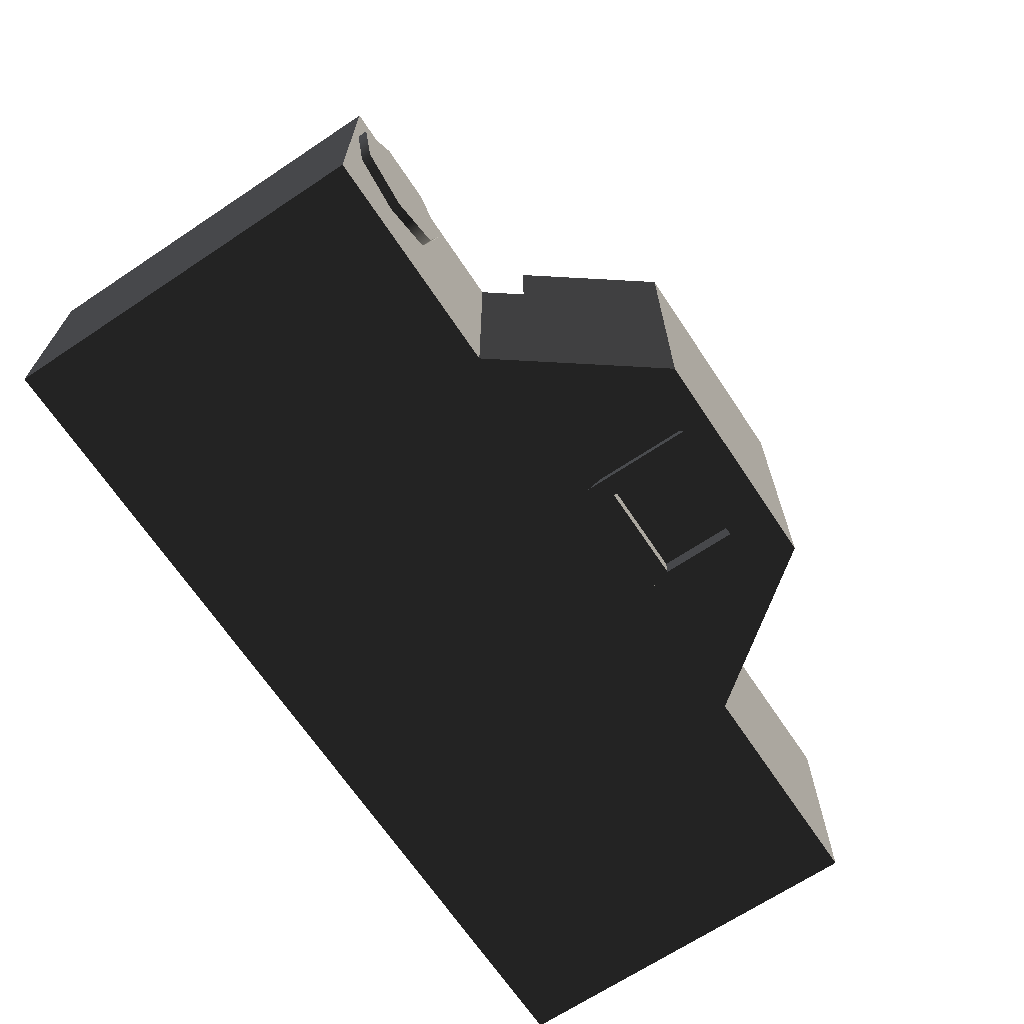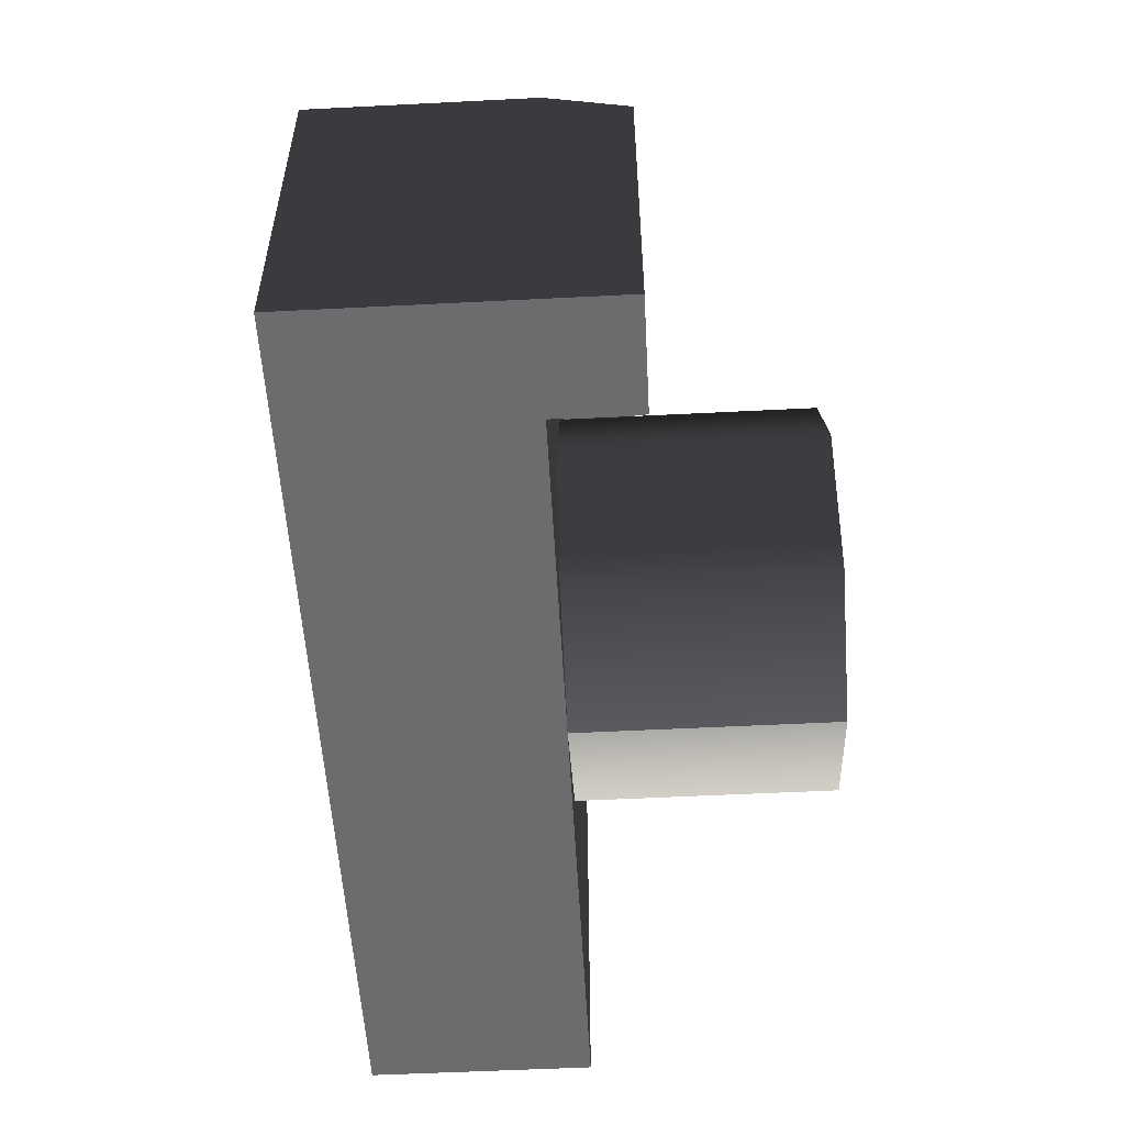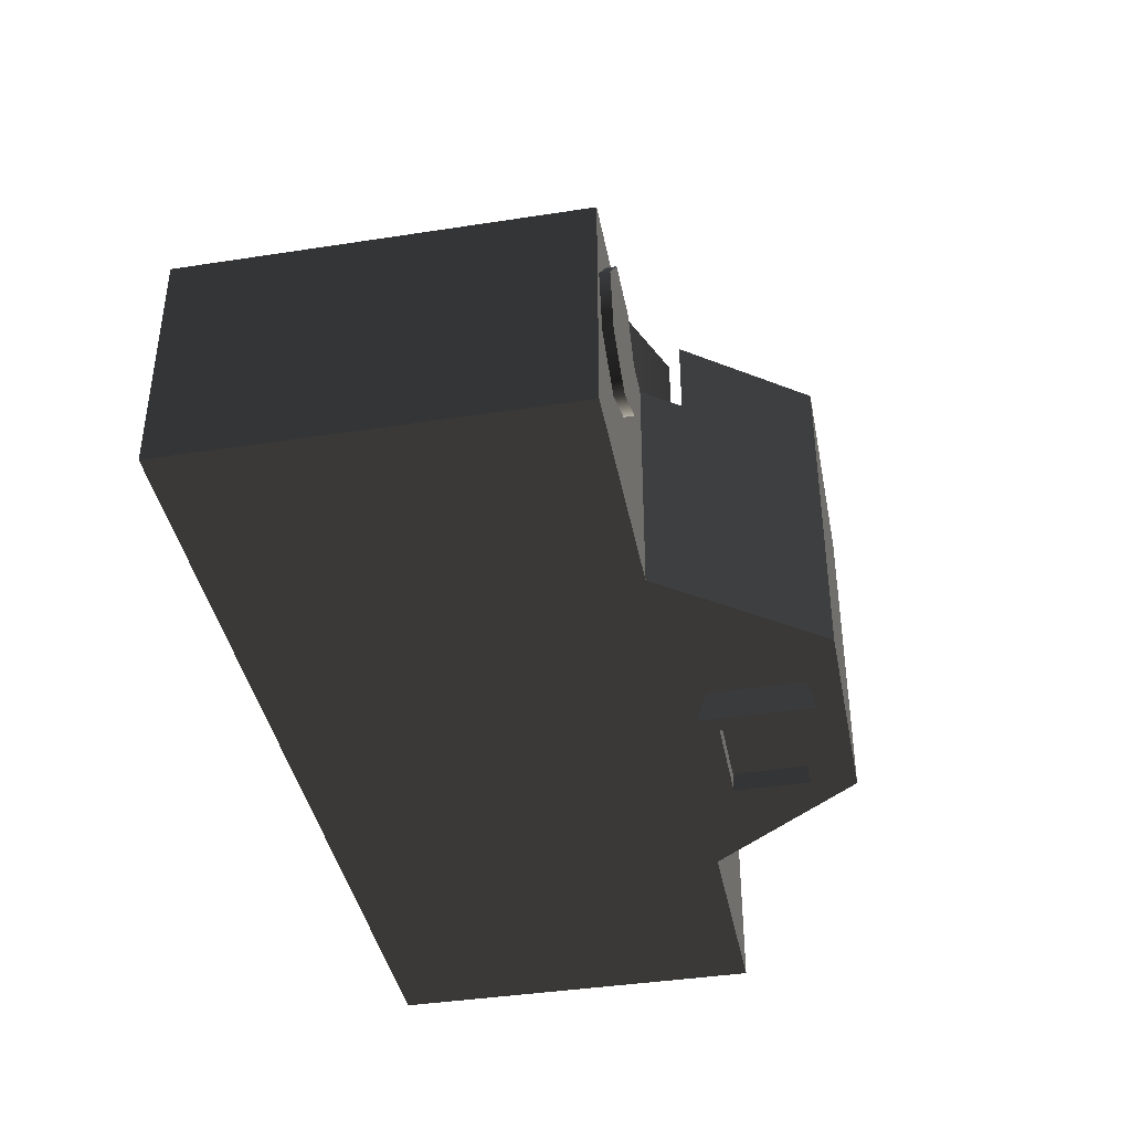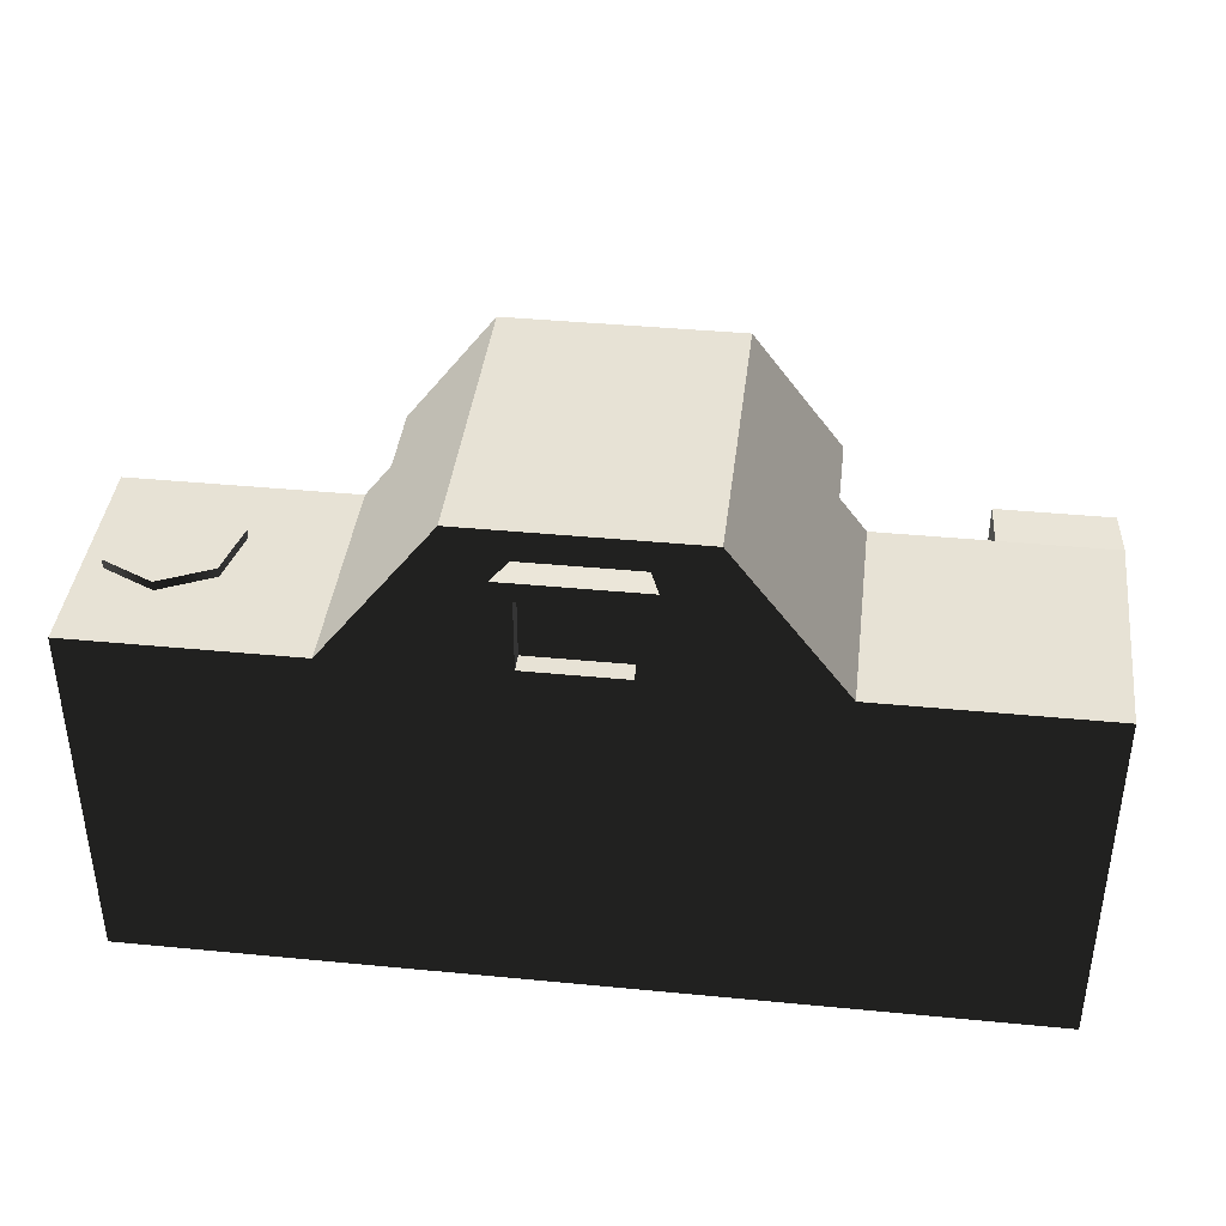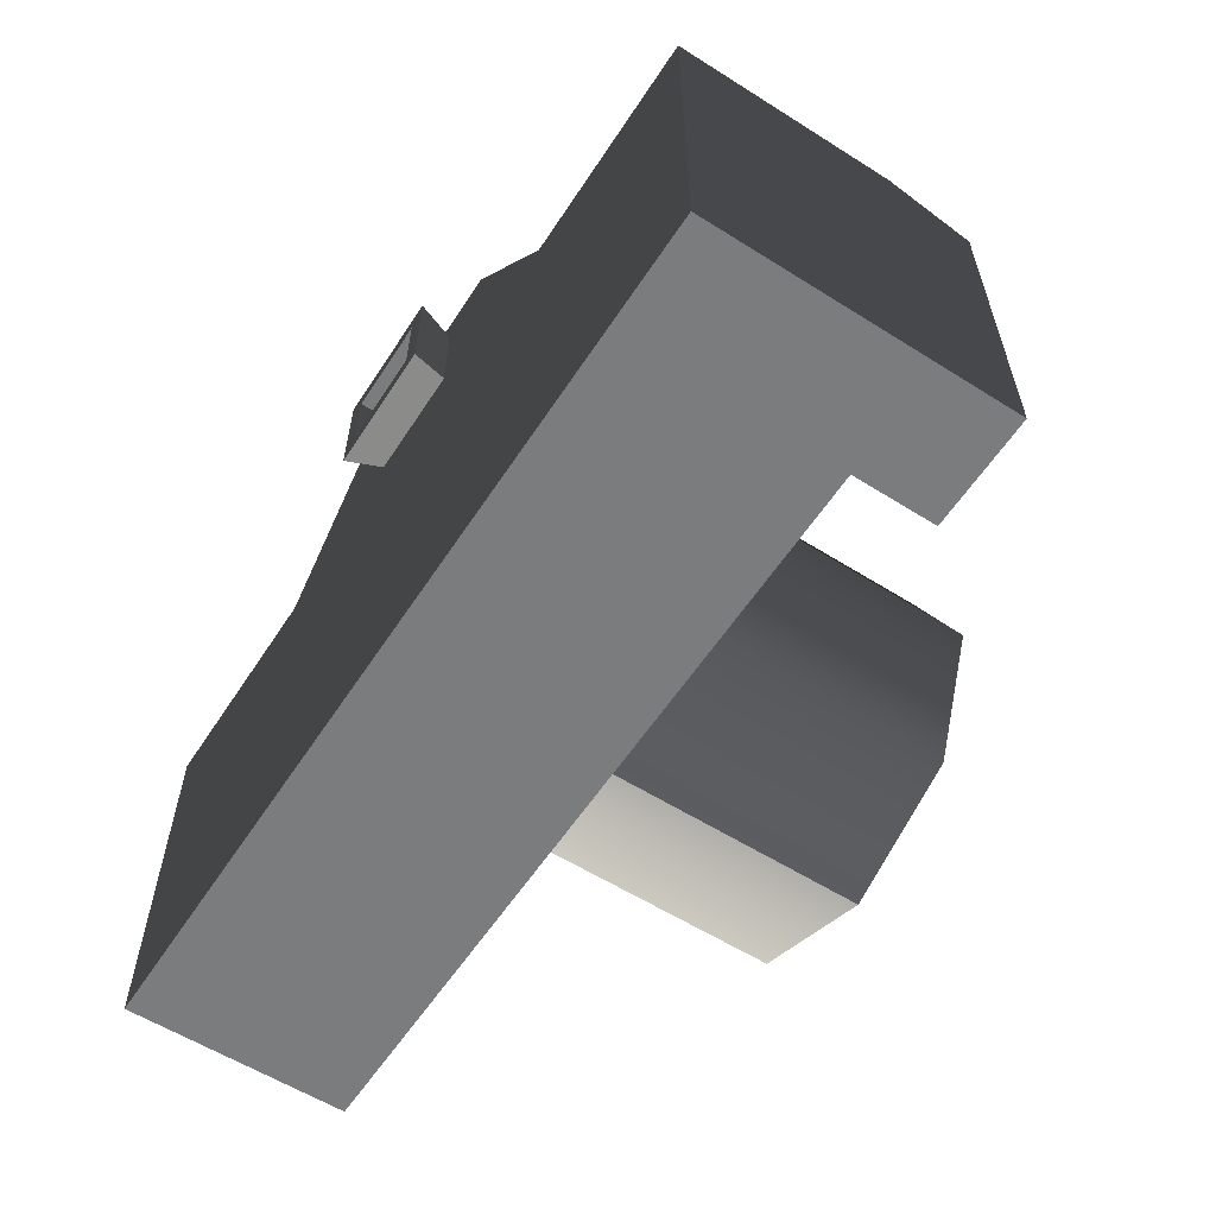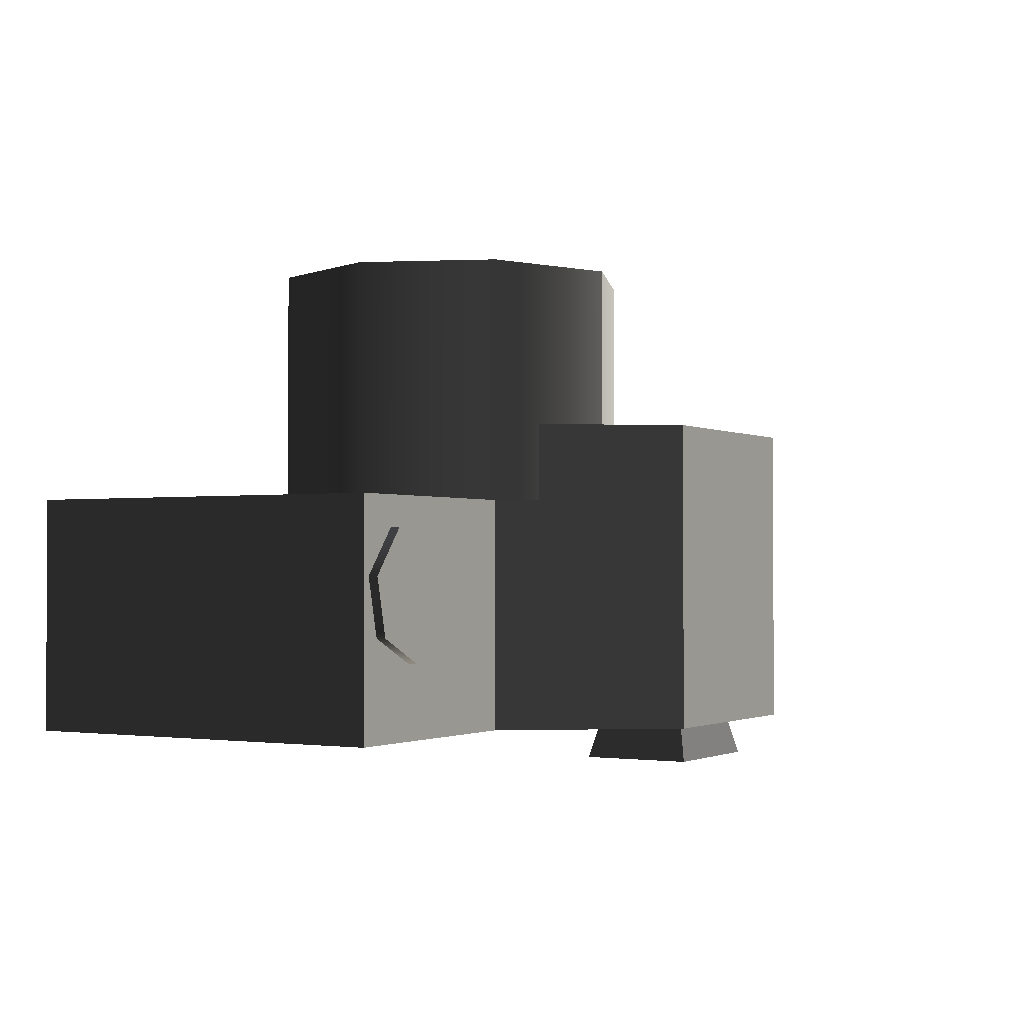
<metadata>
{"format":"obj","ext":"obj","renderer":"f3d","projection":"perspective","resolution":1024,"background":"white","views":[{"elev":-67.6,"azim":123.7,"up":"+Z"},{"elev":-53.8,"azim":-86.9,"up":"+Y"},{"elev":-40.1,"azim":100.8,"up":"+Z"},{"elev":40.1,"azim":-173.2,"up":"+Y"},{"elev":-58.7,"azim":-123.0,"up":"+Y"},{"elev":-1.6,"azim":120.4,"up":"+Z"}]}
</metadata>
<code>
v 0.06341 0.0204 -0.025
v 0.05482 0.01884 -0.02087
v 0.05482 0.0204 -0.02087
v 0.06341 0.01884 -0.025
v 0.05271 0.0204 -0.01157
v 0.072 0.0204 -0.02087
v 0.07533 0.01884 -0.03688
v 0.05271 0.01884 -0.01157
v 0.072 0.01884 -0.02087
v 0.03767 0.01884 -0.03688
v 0.03767 0.01884 0.000785
v 0.05865 0.0204 -0.004119
v 0.07413 0.0204 -0.01157
v 0.07413 0.01884 -0.01157
v 0.07533 -0.04394 -0.03688
v 0.05865 0.01884 -0.004119
v 0.01883 0.04395 -0.03688
v 0.07533 -0.01256 -0.03688
v 0.07533 0.01884 0.000785
v 0.06818 0.01884 -0.004119
v 0.06818 0.0204 -0.004119
v 0.0333 0.02467 0.000785
v 0.009422 0.02354 -0.03688
v 0.07533 -0.01256 -0.01805
v 0.07533 -0.04394 0.000785
v 0.07533 -0.01256 0.000785
v 0.0333 0.02467 0.01334
v -0 0.01884 0.000785
v -0.009412 0.02354 -0.03688
v 0.009422 0.03884 -0.03688
v -0.07533 -0.04394 -0.03688
v 0.01883 0.04395 0.01334
v -0.03329 0.02467 0.000785
v -0.03767 0.01884 -0.03688
v -0.0112 0.02209 -0.04316
v -0.009412 0.03884 -0.03688
v 0.01121 0.0403 -0.04316
v -0.0565 -0.04394 0.000785
v -0.01883 0.04395 0.01334
v -0.03329 0.02467 0.01334
v -0.03767 0.01884 0.000785
v -0 -0.04394 0.000785
v -0.01883 0.04395 -0.03688
v 0.01121 0.02209 -0.04316
v -0.0112 0.0403 -0.04316
v -0.07533 -0.04394 0.01491
v -0.07533 -0.01256 -0.03688
v -0.008117 0.02518 -0.04316
v -0.008117 0.03721 -0.04316
v 0.008117 0.02518 -0.04316
v -0.0565 0.01884 0.000785
v -0.0565 -0.04394 0.01491
v -0.07533 -0.01256 0.01491
v -0.07533 0.01884 -0.03688
v -0.07533 0.01884 0.000785
v 0.008117 0.03721 -0.04316
v -0.07533 0.01397 0.01491
v -0.07533 -0.01256 -0.01098
v -0.008117 0.02518 -0.04002
v 0.008117 0.03721 -0.04002
v -0.0565 0.01397 0.01491
v -0.008117 0.03721 -0.04002
v 0.008117 0.02518 -0.04002
v -0.02126 -0.03381 0.04316
v -0 -0.04262 0.03532
v -0.02126 -0.03381 0.03532
v -0 -0.04262 0.04316
v -0.03007 -0.01256 0.03532
v -0 -0.04394 0.04316
v 0.02126 -0.03381 0.03532
v -0.03007 -0.01256 0.04316
v -0.02219 -0.03475 0.04316
v 0.02219 -0.03475 0.04316
v 0.02126 -0.03381 0.04316
v -0.02126 0.008703 0.03532
v -0 0.01751 0.04316
v -0 0.01751 0.03532
v -0.02219 -0.03475 0.000785
v 0.03007 -0.01256 0.04316
v -0.02126 0.008703 0.04316
v 0.02126 0.008703 0.04316
v -0.03139 -0.01256 0.04316
v 0.02219 -0.03475 0.000785
v 0.03007 -0.01256 0.03532
v 0.02126 0.008703 0.03532
v -0.02219 0.009641 0.04316
v -0 0.01884 0.04316
v -0.03139 -0.01256 0.000785
v 0.03139 -0.01256 0.000785
v 0.03139 -0.01256 0.04316
v 0.02219 0.009641 0.04316
v 0.02219 0.009641 0.000785
v -0.02219 0.009641 0.000785
v -0 -0.01256 -0.001765
v -0 -0.009416 -0.001765
v -0.003134 -0.01256 -0.001765
v 0.003144 -0.01256 -0.001765
v -0 -0.01256 0.002159
v -0 -0.01256 -0.005681
v -0 -0.01569 -0.001765
v 0.009422 -0.01256 -0.03688
v -0 -0.01256 -0.03688
v -0.009412 -0.01256 -0.03688
v -0 -0.01883 -0.03688
v 0.07533 -0.007846 -0.01805
v -0.07533 -0.009416 -0.01098
v -0 -0.04394 -0.01805
v -0.004706 -0.04394 -0.01805
v 0.004706 -0.04394 -0.01805
g mesh1_mesh1-geometry
f 1 2 3
f 2 1 4
f 2 5 3
f 3 6 1
f 6 4 1
f 7 2 4
f 5 2 8
f 6 3 5
f 4 6 9
f 10 2 7
f 9 7 4
f 2 11 8
f 8 12 5
f 6 5 13
f 6 14 9
f 2 10 11
f 15 10 7
f 14 7 9
f 8 11 16
f 12 8 16
f 13 5 12
f 14 6 13
f 17 11 10
f 15 17 10
f 15 7 18
f 7 14 19
f 16 11 20
f 20 12 16
f 13 12 21
f 13 20 14
f 11 17 22
f 15 23 17
f 7 24 18
f 18 25 15
f 19 14 20
f 26 7 19
f 19 20 11
f 12 20 21
f 20 13 21
f 22 17 27
f 22 28 11
f 15 29 23
f 30 17 23
f 24 7 26
f 26 18 24
f 25 18 26
f 25 31 15
f 19 25 26
f 11 25 19
f 27 17 32
f 27 33 22
f 33 28 22
f 28 25 11
f 15 34 29
f 35 23 29
f 36 17 30
f 23 37 30
f 31 25 38
f 31 34 15
f 17 39 32
f 33 27 40
f 28 33 41
f 28 42 25
f 29 34 43
f 23 35 44
f 29 45 35
f 17 36 43
f 37 36 30
f 37 23 44
f 38 25 42
f 31 38 46
f 47 34 31
f 39 17 43
f 39 33 40
f 33 34 41
f 41 42 28
f 34 33 43
f 29 43 36
f 35 48 44
f 45 29 36
f 45 49 35
f 36 37 45
f 44 50 37
f 42 51 38
f 46 38 52
f 53 31 46
f 34 47 54
f 31 53 47
f 43 33 39
f 34 55 41
f 51 42 41
f 48 35 49
f 44 48 50
f 49 45 37
f 56 37 50
f 51 52 38
f 52 53 46
f 47 57 54
f 55 34 54
f 47 53 58
f 41 55 51
f 49 59 48
f 59 50 48
f 49 37 56
f 50 60 56
f 52 51 61
f 53 52 57
f 58 57 47
f 54 57 55
f 57 58 53
f 57 51 55
f 59 49 62
f 50 59 63
f 60 49 56
f 60 50 63
f 51 57 61
f 57 52 61
f 49 60 62
f 60 59 62
f 59 60 63
g mesh1_mesh1-geometry
f 3 2 1
f 4 1 2
f 3 5 2
f 1 6 3
f 1 4 6
f 4 2 7
f 8 2 5
f 5 3 6
f 9 6 4
f 7 2 10
f 4 7 9
f 8 11 2
f 5 12 8
f 13 5 6
f 9 14 6
f 11 10 2
f 7 10 15
f 9 7 14
f 16 11 8
f 16 8 12
f 12 5 13
f 13 6 14
f 10 11 17
f 10 17 15
f 18 7 15
f 19 14 7
f 20 11 16
f 16 12 20
f 21 12 13
f 14 20 13
f 22 17 11
f 17 23 15
f 18 24 7
f 15 25 18
f 20 14 19
f 19 7 26
f 11 20 19
f 21 20 12
f 21 13 20
f 27 17 22
f 11 28 22
f 23 29 15
f 23 17 30
f 26 7 24
f 24 18 26
f 26 18 25
f 15 31 25
f 26 25 19
f 19 25 11
f 32 17 27
f 22 33 27
f 22 28 33
f 11 25 28
f 29 34 15
f 29 23 35
f 30 17 36
f 30 37 23
f 38 25 31
f 15 34 31
f 32 39 17
f 32 27 39
f 40 27 33
f 41 33 28
f 25 42 28
f 43 34 29
f 44 35 23
f 35 45 29
f 43 36 17
f 30 36 37
f 44 23 37
f 42 25 38
f 46 38 31
f 31 34 47
f 43 17 39
f 40 39 27
f 40 33 39
f 41 34 33
f 28 42 41
f 43 33 34
f 36 43 29
f 44 48 35
f 36 29 45
f 35 49 45
f 45 37 36
f 37 50 44
f 38 51 42
f 52 38 46
f 46 31 53
f 54 47 34
f 47 53 31
f 39 33 43
f 41 55 34
f 41 42 51
f 49 35 48
f 50 48 44
f 37 45 49
f 50 37 56
f 38 52 51
f 46 53 52
f 54 57 47
f 54 34 55
f 58 53 47
f 51 55 41
f 48 59 49
f 48 50 59
f 56 37 49
f 56 60 50
f 61 51 52
f 57 52 53
f 47 57 58
f 55 57 54
f 53 58 57
f 55 51 57
f 62 49 59
f 63 59 50
f 56 49 60
f 63 50 60
f 61 57 51
f 61 52 57
f 62 60 49
f 62 59 60
f 63 60 59
g mesh1_mesh1-geometry
f 39 27 32
f 27 39 40
g mesh2_mesh2-geometry
f 64 65 66
f 65 64 67
f 68 64 66
f 64 69 67
f 67 70 65
f 64 68 71
f 64 72 69
f 67 69 73
f 70 67 74
f 75 71 68
f 76 75 77
f 71 72 64
f 78 69 72
f 42 73 69
f 67 73 74
f 79 70 74
f 71 75 80
f 75 76 80
f 77 81 76
f 72 71 82
f 69 78 42
f 82 78 72
f 73 42 83
f 74 73 79
f 70 79 84
f 81 77 85
f 86 71 80
f 87 80 76
f 87 76 81
f 71 86 82
f 78 82 88
f 89 73 83
f 79 73 90
f 81 84 79
f 84 81 85
f 86 80 87
f 87 81 91
f 86 88 82
f 73 89 90
f 91 79 90
f 91 81 79
f 28 86 87
f 92 87 91
f 88 86 93
f 92 90 89
f 90 92 91
f 86 28 93
f 87 92 28
g mesh2_mesh2-geometry
f 66 65 64
f 67 64 65
f 65 66 75
f 66 64 68
f 67 69 64
f 65 70 67
f 68 75 66
f 77 65 75
f 71 68 64
f 69 72 64
f 73 69 67
f 74 67 70
f 70 65 77
f 68 71 75
f 77 75 76
f 64 72 71
f 72 69 78
f 69 73 42
f 74 73 67
f 74 70 79
f 85 70 77
f 80 75 71
f 80 76 75
f 76 81 77
f 82 71 72
f 42 78 69
f 72 78 82
f 83 42 73
f 79 73 74
f 84 79 70
f 84 70 85
f 85 77 81
f 80 71 86
f 76 80 87
f 81 76 87
f 82 86 71
f 88 82 78
f 83 73 89
f 90 73 79
f 79 84 81
f 85 81 84
f 87 80 86
f 91 81 87
f 82 88 86
f 90 89 73
f 90 79 91
f 79 81 91
f 87 86 28
f 91 87 92
f 93 86 88
f 89 90 92
f 91 92 90
f 93 28 86
f 28 92 87
g mesh2_mesh2-geometry
f 75 66 65
f 66 75 68
f 75 65 77
f 77 65 70
f 77 70 85
f 85 70 84
g mesh3_mesh3-geometry
l 94 95
l 94 96
l 94 97
l 94 98
l 99 94
l 94 100
g mesh4_mesh4-geometry
l 101 102
l 102 103
l 102 104
g mesh5_mesh5-geometry
l 24 105
g mesh6_mesh6-geometry
l 58 106
g mesh7_mesh7-geometry
l 107 42
l 107 108
l 107 109

</code>
